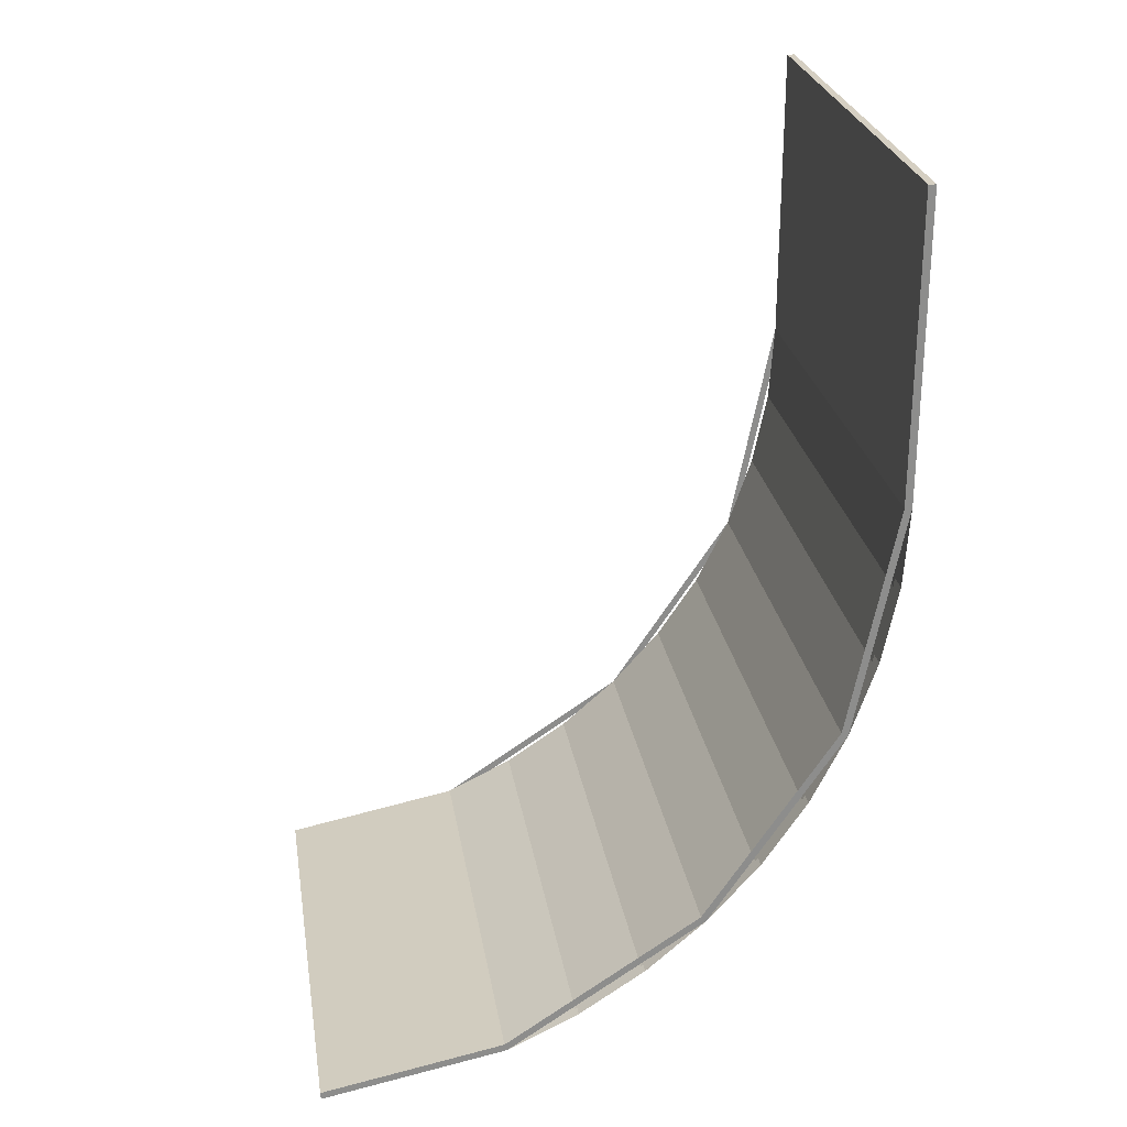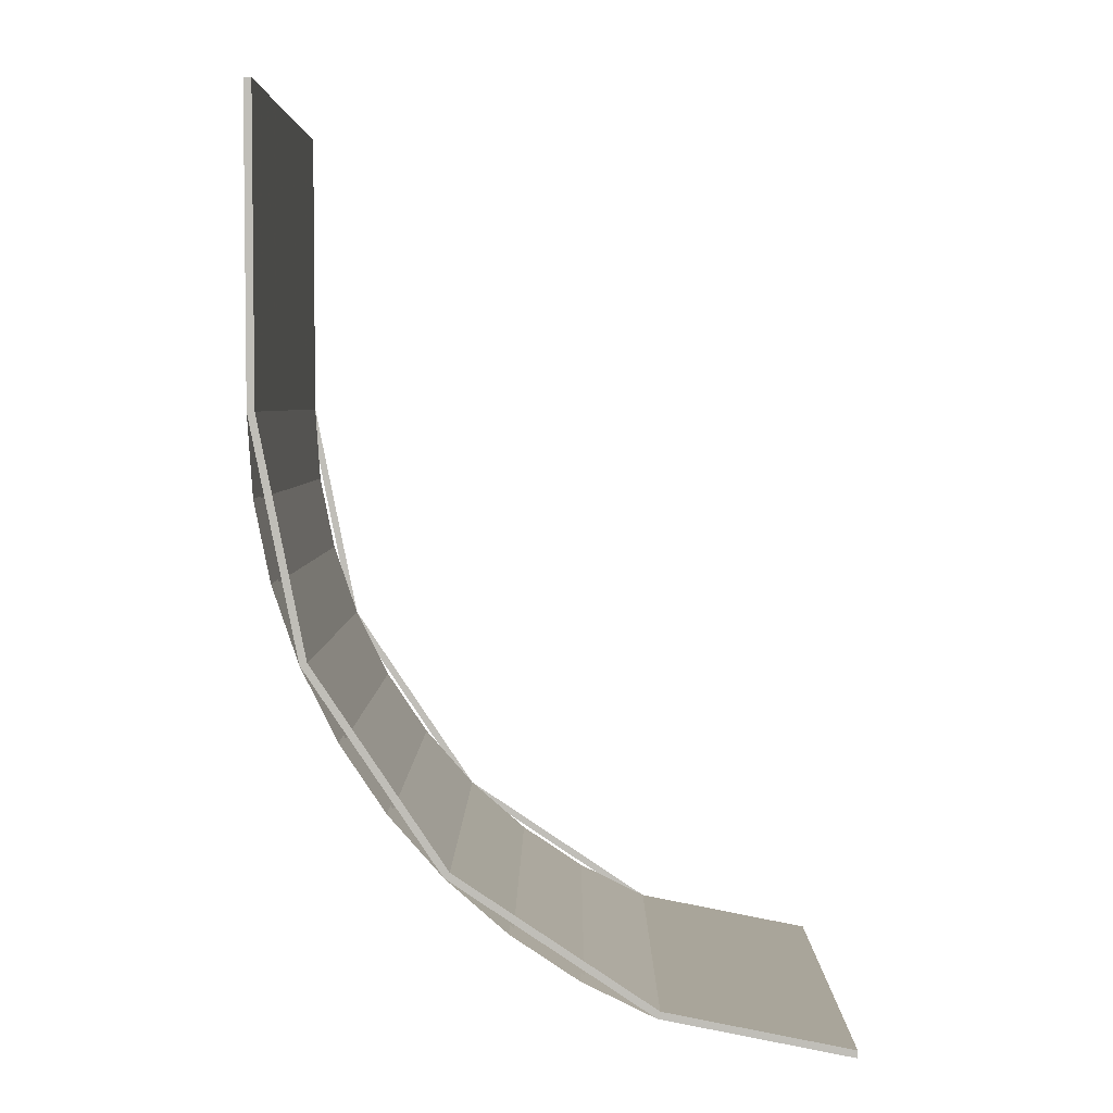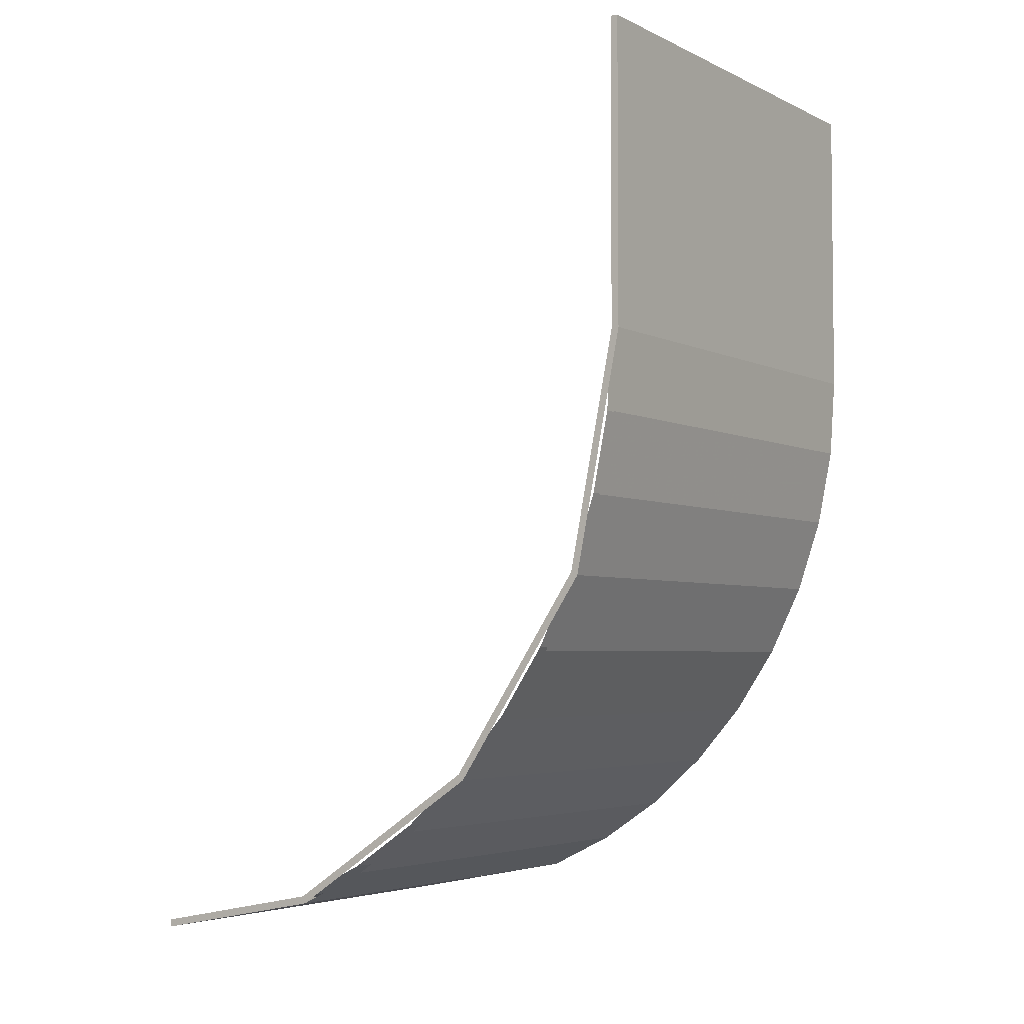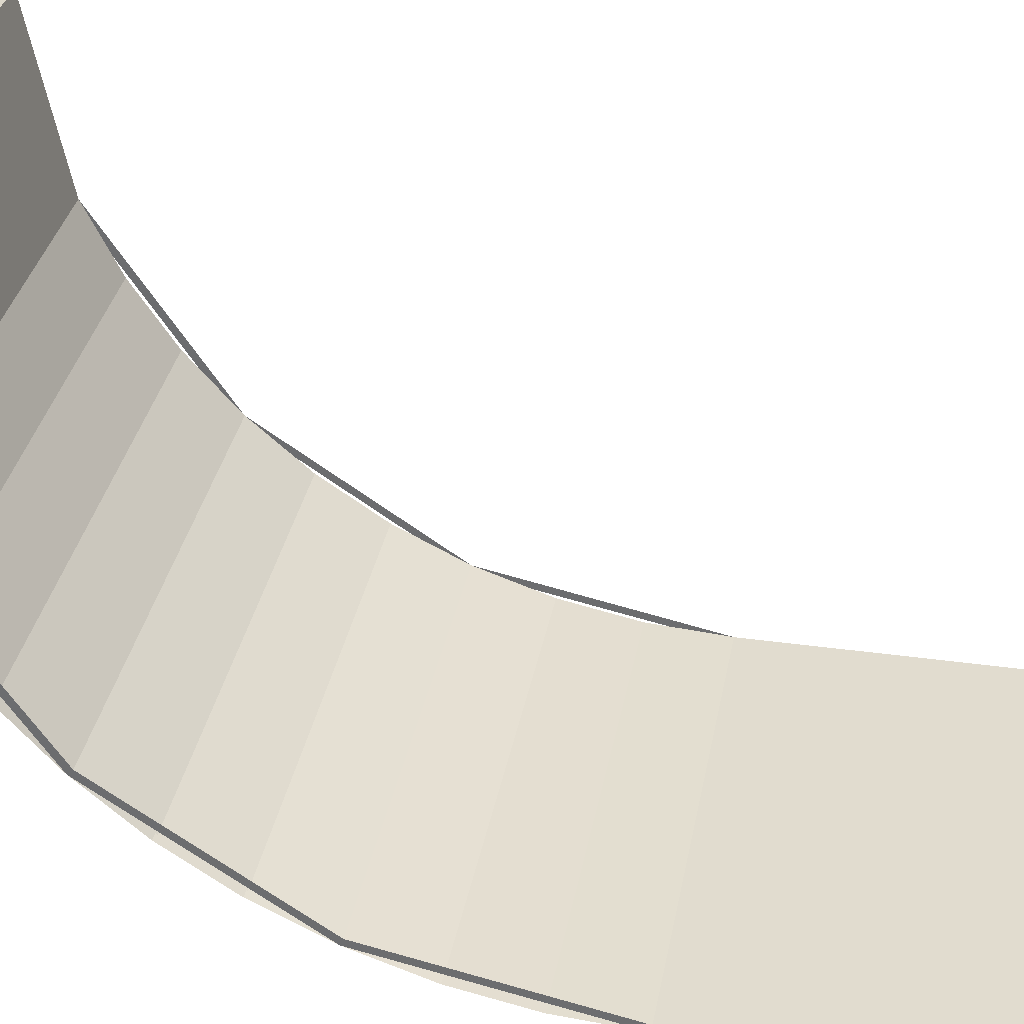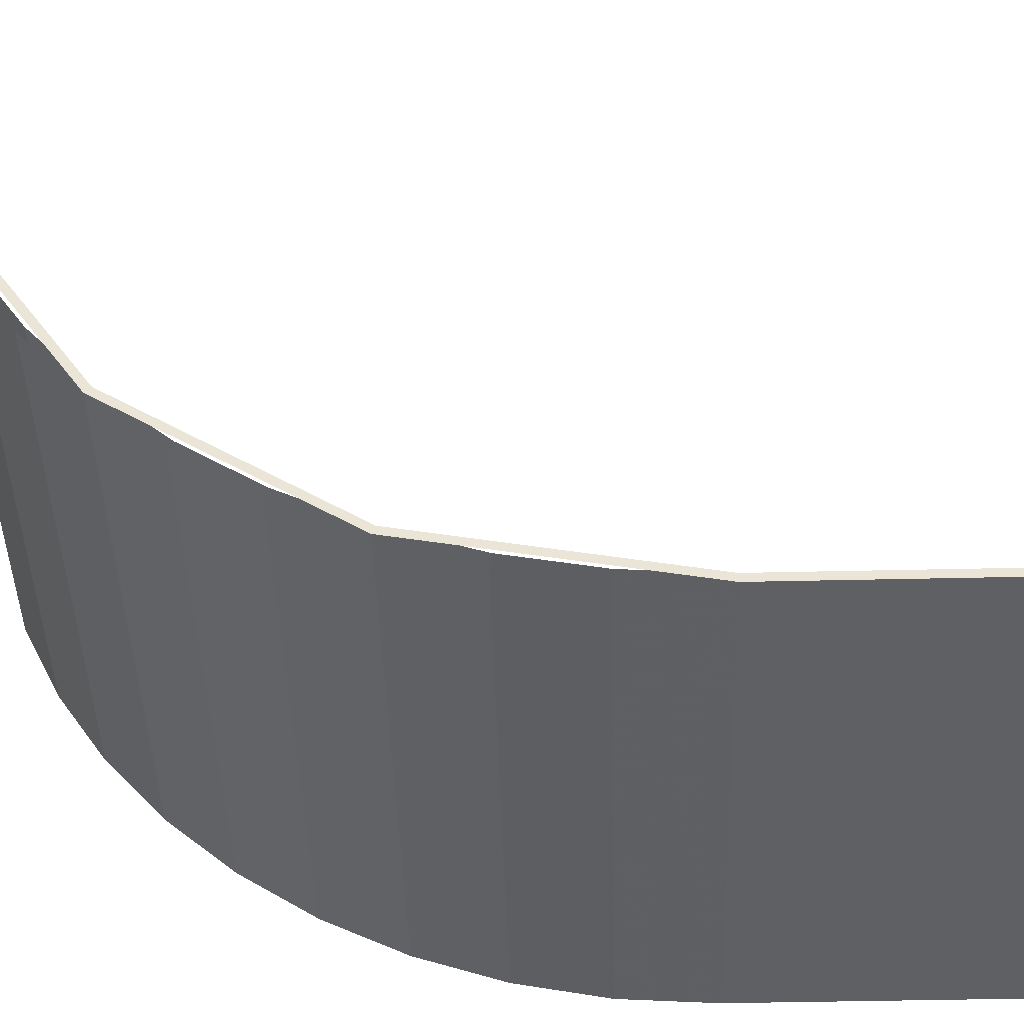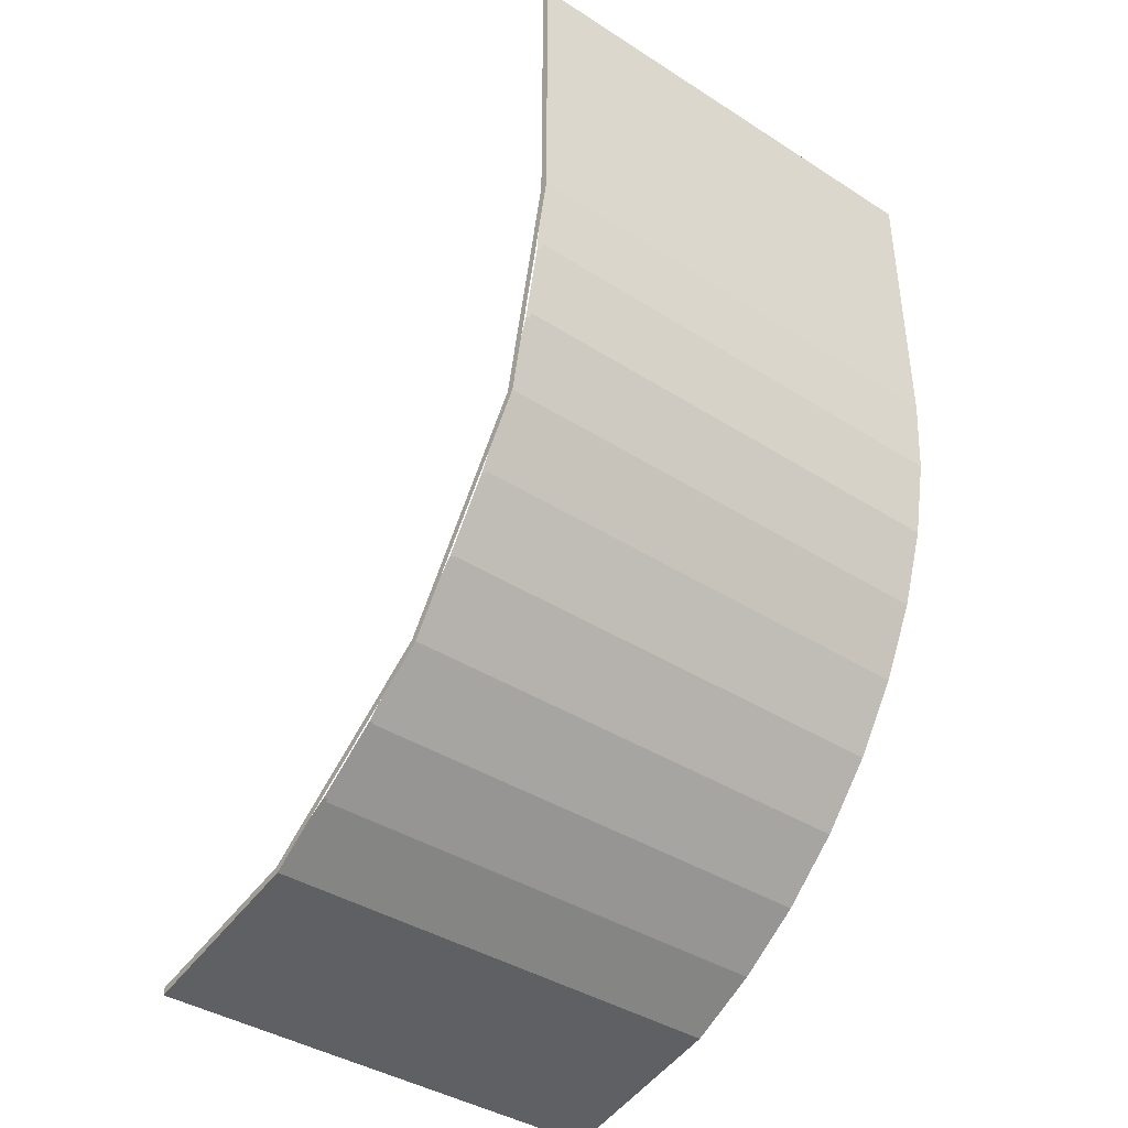
<metadata>
{"format":"obj","ext":"obj","renderer":"f3d","projection":"perspective","resolution":1024,"background":"white","views":[{"elev":25.9,"azim":80.9,"up":"+Y"},{"elev":4.1,"azim":-89.7,"up":"+Y"},{"elev":-4.1,"azim":123.7,"up":"+Y"},{"elev":34.4,"azim":100.6,"up":"+Z"},{"elev":-42.2,"azim":91.6,"up":"+Z"},{"elev":-40.4,"azim":142.0,"up":"+Y"}]}
</metadata>
<code>
v 0.4 1.5 -1.5
v -0.4 1.5 -1.5
v -0.4 1 -1.5
v 0.4 1 -1.5
v 0.4 1.5 -1.5
v 0.4 1.5 -1.512
v -0.4 1.5 -1.512
v -0.4 1.5 -1.5
v 0.4 1 -1.5
v 0.4 1 -1.512
v 0.4 1.5 -1.512
v 0.4 1.5 -1.5
v -0.4 1.5 -1.5
v -0.4 1.5 -1.512
v -0.4 1 -1.512
v -0.4 1 -1.5
v 0.4 0.0154 -0.5775
v -0.4 0.0154 -0.5775
v -0.4 0.0031 -0.5785
v 0.4 0.0031 -0.5785
v 0.4 0.0761 -0.8827
v 0.4 0.0154 -0.5775
v 0.4 0.0031 -0.5785
v 0.4 0.06455 -0.8875
v -0.4 0.0031 -0.5785
v -0.4 0.0154 -0.5775
v -0.4 0.0761 -0.8827
v -0.4 0.06455 -0.8875
v -0.4 0.0761 -0.8827
v -0.4 0.0154 -0.5775
v 0.4 0.0154 -0.5775
v 0.4 0.0761 -0.8827
v -0.4 1 -1.5
v -0.4 0.8695 -1.491
v 0.4 0.8695 -1.491
v 0.4 1 -1.5
v -0.4 0.8695 -1.491
v -0.4 0.7412 -1.466
v 0.4 0.7412 -1.466
v 0.4 0.8695 -1.491
v -0.4 0.7412 -1.466
v -0.4 0.6173 -1.424
v 0.4 0.6173 -1.424
v 0.4 0.7412 -1.466
v -0.4 0.6173 -1.424
v -0.4 0.5 -1.366
v 0.4 0.5 -1.366
v 0.4 0.6173 -1.424
v -0.4 0.5 -1.366
v -0.4 0.3912 -1.293
v 0.4 0.3912 -1.293
v 0.4 0.5 -1.366
v -0.4 0.3912 -1.293
v -0.4 0.2929 -1.207
v 0.4 0.2929 -1.207
v 0.4 0.3912 -1.293
v -0.4 0.2929 -1.207
v -0.4 0.2066 -1.109
v 0.4 0.2066 -1.109
v 0.4 0.2929 -1.207
v -0.4 0.2066 -1.109
v -0.4 0.134 -1
v 0.4 0.134 -1
v 0.4 0.2066 -1.109
v -0.4 0.134 -1
v -0.4 0.0761 -0.8827
v 0.4 0.0761 -0.8827
v 0.4 0.134 -1
v 0.4 1 -1.512
v 0.4 0.6125 -1.435
v 0.4 0.6173 -1.424
v 0.4 1 -1.5
v 0.4 0.6125 -1.435
v 0.4 0.2841 -1.216
v 0.4 0.2929 -1.207
v 0.4 0.6173 -1.424
v 0.4 0.2841 -1.216
v 0.4 0.06455 -0.8875
v 0.4 0.0761 -0.8827
v 0.4 0.2929 -1.207
v -0.4 1 -1.512
v -0.4 0.6125 -1.435
v -0.4 0.6173 -1.424
v -0.4 1 -1.5
v -0.4 0.6125 -1.435
v -0.4 0.2841 -1.216
v -0.4 0.2929 -1.207
v -0.4 0.6173 -1.424
v -0.4 0.2841 -1.216
v -0.4 0.06455 -0.8875
v -0.4 0.0761 -0.8827
v -0.4 0.2929 -1.207
v 0.21 1 -1.512
v 0.21 0.8679 -1.504
v 0.4 0.8679 -1.504
v 0.4 1 -1.512
v 0.21 0.8679 -1.504
v 0.21 0.738 -1.478
v 0.4 0.738 -1.478
v 0.4 0.8679 -1.504
v 0.21 0.738 -1.478
v 0.21 0.6125 -1.435
v 0.4 0.6125 -1.435
v 0.4 0.738 -1.478
v 0.21 0.6125 -1.435
v 0.21 0.4938 -1.377
v 0.4 0.4938 -1.377
v 0.4 0.6125 -1.435
v 0.21 0.4938 -1.377
v 0.21 0.3836 -1.303
v 0.4 0.3836 -1.303
v 0.4 0.4938 -1.377
v 0.21 0.3836 -1.303
v 0.21 0.2841 -1.216
v 0.4 0.2841 -1.216
v 0.4 0.3836 -1.303
v 0.21 0.2841 -1.216
v 0.21 0.1967 -1.116
v 0.4 0.1967 -1.116
v 0.4 0.2841 -1.216
v 0.21 0.1967 -1.116
v 0.21 0.1232 -1.006
v 0.4 0.1232 -1.006
v 0.4 0.1967 -1.116
v 0.21 0.1232 -1.006
v 0.21 0.06455 -0.8875
v 0.4 0.06455 -0.8875
v 0.4 0.1232 -1.006
v 0.4 0.06455 -0.8875
v 0.4 0.0031 -0.5785
v 0.21 0.0031 -0.5785
v 0.21 0.06455 -0.8875
v 0.4 1.5 -1.512
v 0.4 1 -1.512
v 0.21 1 -1.512
v 0.21 1.5 -1.512
v -0.21 1 -1.512
v -0.21 0.8679 -1.504
v -0.4 0.8679 -1.504
v -0.4 1 -1.512
v -0.21 0.8679 -1.504
v -0.21 0.738 -1.478
v -0.4 0.738 -1.478
v -0.4 0.8679 -1.504
v -0.21 0.738 -1.478
v -0.21 0.6125 -1.435
v -0.4 0.6125 -1.435
v -0.4 0.738 -1.478
v -0.21 0.6125 -1.435
v -0.21 0.4938 -1.377
v -0.4 0.4938 -1.377
v -0.4 0.6125 -1.435
v -0.21 0.4938 -1.377
v -0.21 0.3836 -1.303
v -0.4 0.3836 -1.303
v -0.4 0.4938 -1.377
v -0.21 0.3836 -1.303
v -0.21 0.2841 -1.216
v -0.4 0.2841 -1.216
v -0.4 0.3836 -1.303
v -0.21 0.2841 -1.216
v -0.21 0.1967 -1.116
v -0.4 0.1967 -1.116
v -0.4 0.2841 -1.216
v -0.21 0.1967 -1.116
v -0.21 0.1232 -1.006
v -0.4 0.1232 -1.006
v -0.4 0.1967 -1.116
v -0.21 0.1232 -1.006
v -0.21 0.06455 -0.8875
v -0.4 0.06455 -0.8875
v -0.4 0.1232 -1.006
v -0.21 0.0031 -0.5785
v -0.4 0.0031 -0.5785
v -0.4 0.06455 -0.8875
v -0.21 0.06455 -0.8875
v -0.21 1 -1.512
v -0.4 1 -1.512
v -0.4 1.5 -1.512
v -0.21 1.5 -1.512
v -0.21 1 -1.512
v -0.21 0.8679 -1.504
v 0.21 0.8679 -1.504
v 0.21 1 -1.512
v -0.21 0.8679 -1.504
v -0.21 0.738 -1.478
v 0.21 0.738 -1.478
v 0.21 0.8679 -1.504
v -0.21 0.738 -1.478
v -0.21 0.6125 -1.435
v 0.21 0.6125 -1.435
v 0.21 0.738 -1.478
v -0.21 0.6125 -1.435
v -0.21 0.4938 -1.377
v 0.21 0.4938 -1.377
v 0.21 0.6125 -1.435
v -0.21 0.4938 -1.377
v -0.21 0.3836 -1.303
v 0.21 0.3836 -1.303
v 0.21 0.4938 -1.377
v -0.21 0.3836 -1.303
v -0.21 0.2841 -1.216
v 0.21 0.2841 -1.216
v 0.21 0.3836 -1.303
v -0.21 0.2841 -1.216
v -0.21 0.1967 -1.116
v 0.21 0.1967 -1.116
v 0.21 0.2841 -1.216
v -0.21 0.1967 -1.116
v -0.21 0.1232 -1.006
v 0.21 0.1232 -1.006
v 0.21 0.1967 -1.116
v -0.21 0.1232 -1.006
v -0.21 0.06455 -0.8875
v 0.21 0.06455 -0.8875
v 0.21 0.1232 -1.006
v 0.21 0.06455 -0.8875
v 0.21 0.0031 -0.5785
v -0.21 0.0031 -0.5785
v -0.21 0.06455 -0.8875
v 0.21 1.5 -1.512
v 0.21 1 -1.512
v -0.21 1 -1.512
v -0.21 1.5 -1.512
g mesh4801022
f 1 2 3
f 3 4 1
f 5 6 7
f 7 8 5
f 9 10 11
f 11 12 9
f 13 14 15
f 15 16 13
f 17 18 19
f 19 20 17
f 21 22 23
f 23 24 21
f 25 26 27
f 27 28 25
f 29 30 31
f 31 32 29
g mesh4801024
f 33 34 35
f 35 36 33
f 37 38 39
f 39 40 37
f 41 42 43
f 43 44 41
f 45 46 47
f 47 48 45
f 49 50 51
f 51 52 49
f 53 54 55
f 55 56 53
f 57 58 59
f 59 60 57
f 61 62 63
f 63 64 61
f 65 66 67
f 67 68 65
g mesh4801025
f 69 71 70
f 71 69 72
f 73 75 74
f 75 73 76
f 77 79 78
f 79 77 80
g mesh4801027
f 81 82 83
f 83 84 81
f 85 86 87
f 87 88 85
f 89 90 91
f 91 92 89
g mesh4801030
f 93 95 94
f 95 93 96
f 97 99 98
f 99 97 100
f 101 103 102
f 103 101 104
f 105 107 106
f 107 105 108
f 109 111 110
f 111 109 112
f 113 115 114
f 115 113 116
f 117 119 118
f 119 117 120
f 121 123 122
f 123 121 124
f 125 127 126
f 127 125 128
f 129 130 131
f 131 132 129
f 133 134 135
f 135 136 133
g mesh4801031
f 137 138 139
f 139 140 137
f 141 142 143
f 143 144 141
f 145 146 147
f 147 148 145
f 149 150 151
f 151 152 149
f 153 154 155
f 155 156 153
f 157 158 159
f 159 160 157
f 161 162 163
f 163 164 161
f 165 166 167
f 167 168 165
f 169 170 171
f 171 172 169
f 173 174 175
f 175 176 173
f 177 178 179
f 179 180 177
g mesh4801032
f 181 183 182
f 183 181 184
f 185 187 186
f 187 185 188
f 189 191 190
f 191 189 192
f 193 195 194
f 195 193 196
f 197 199 198
f 199 197 200
f 201 203 202
f 203 201 204
f 205 207 206
f 207 205 208
f 209 211 210
f 211 209 212
f 213 215 214
f 215 213 216
f 217 218 219
f 219 220 217
f 221 222 223
f 223 224 221

</code>
